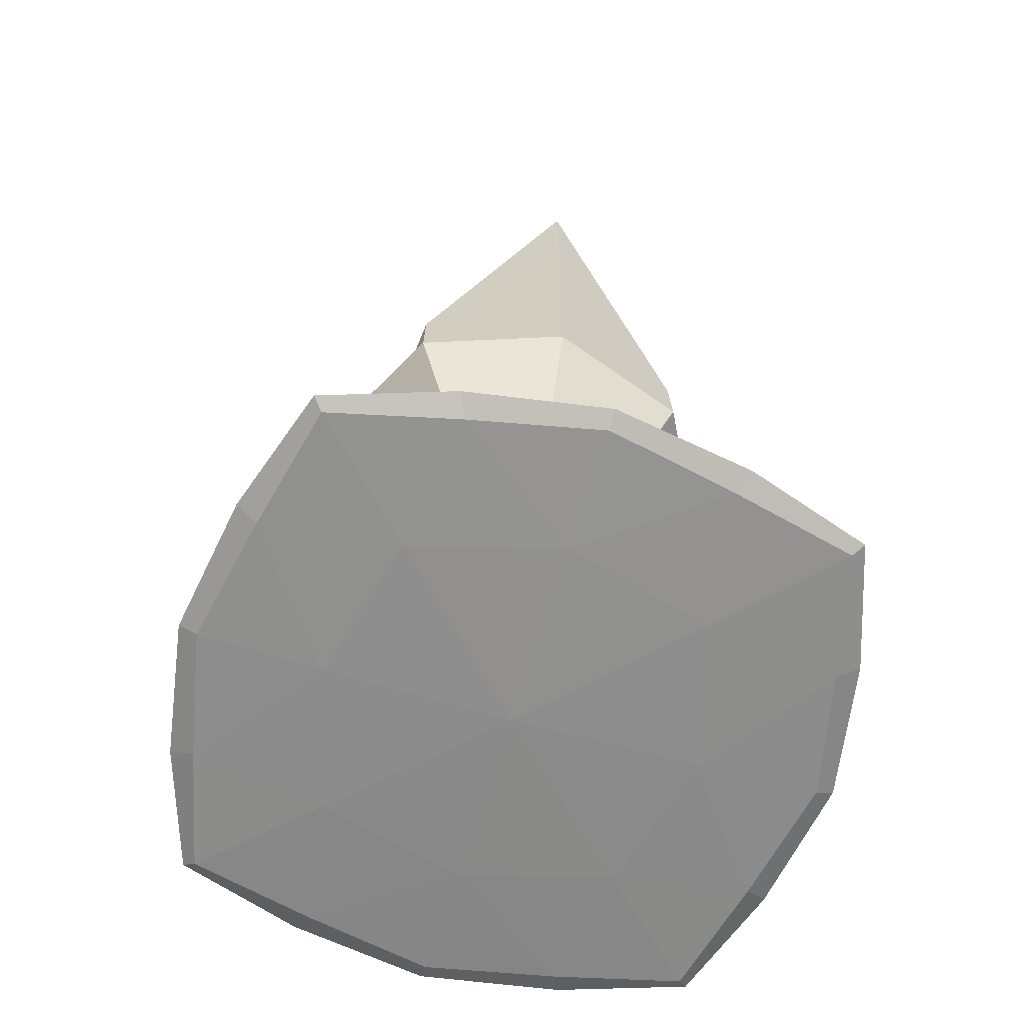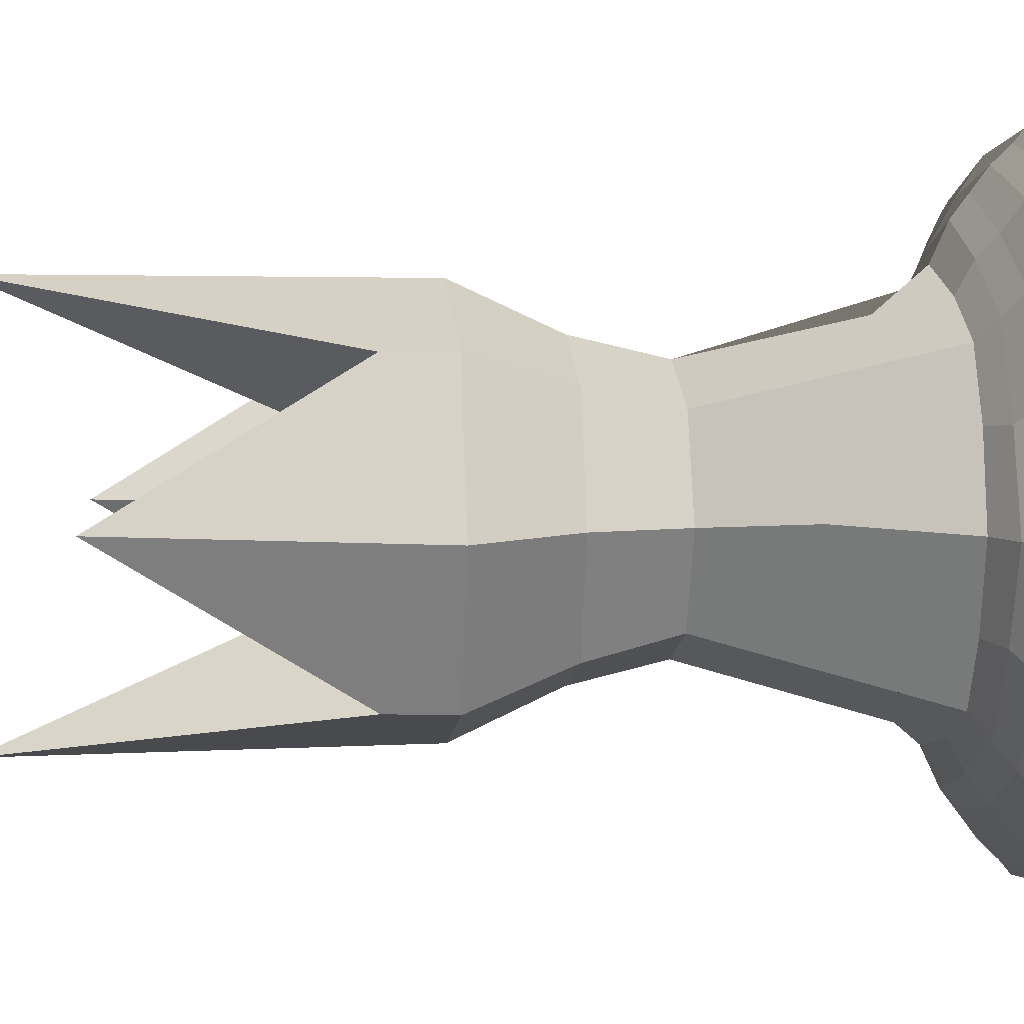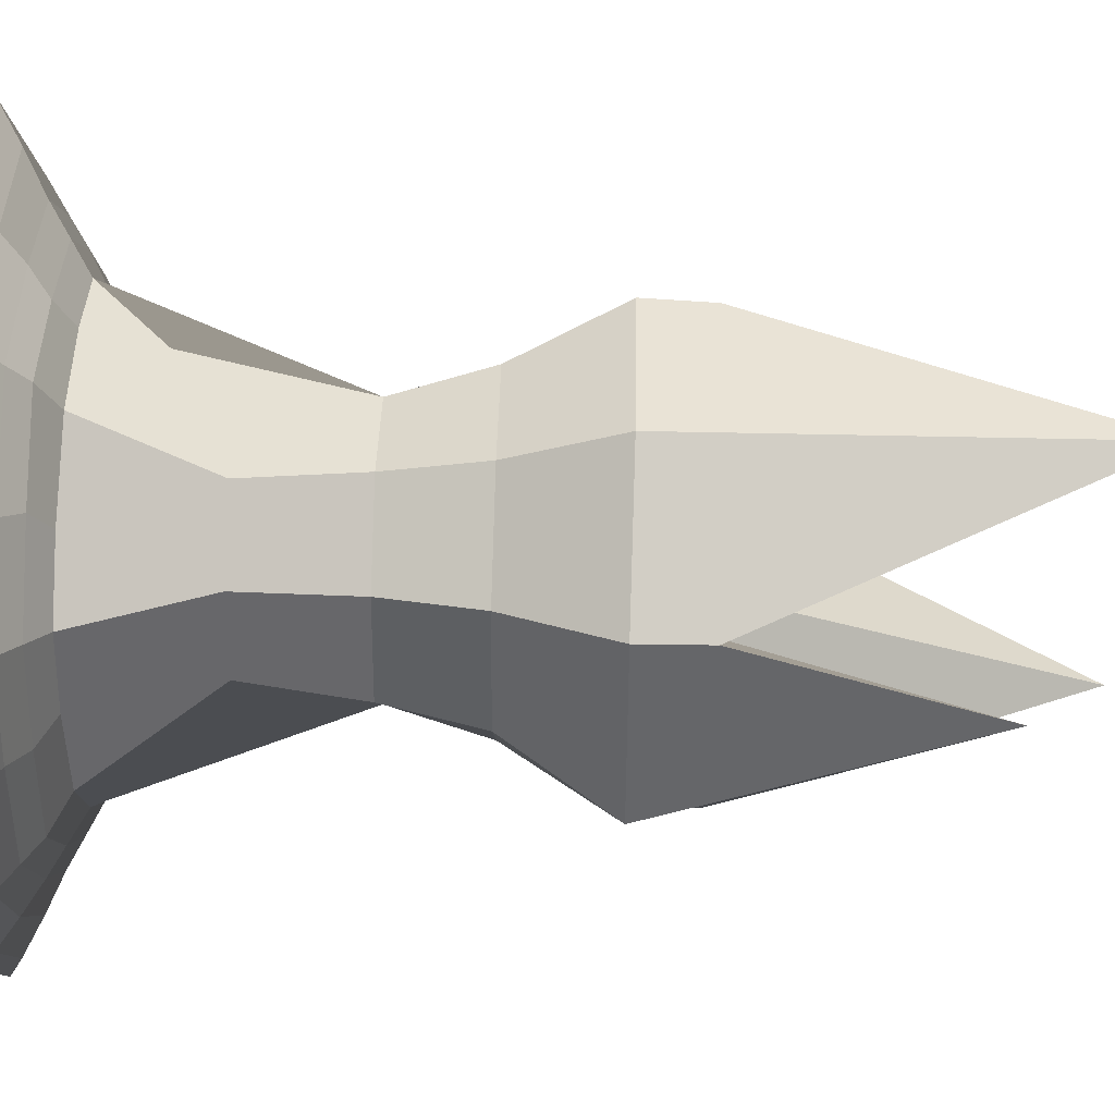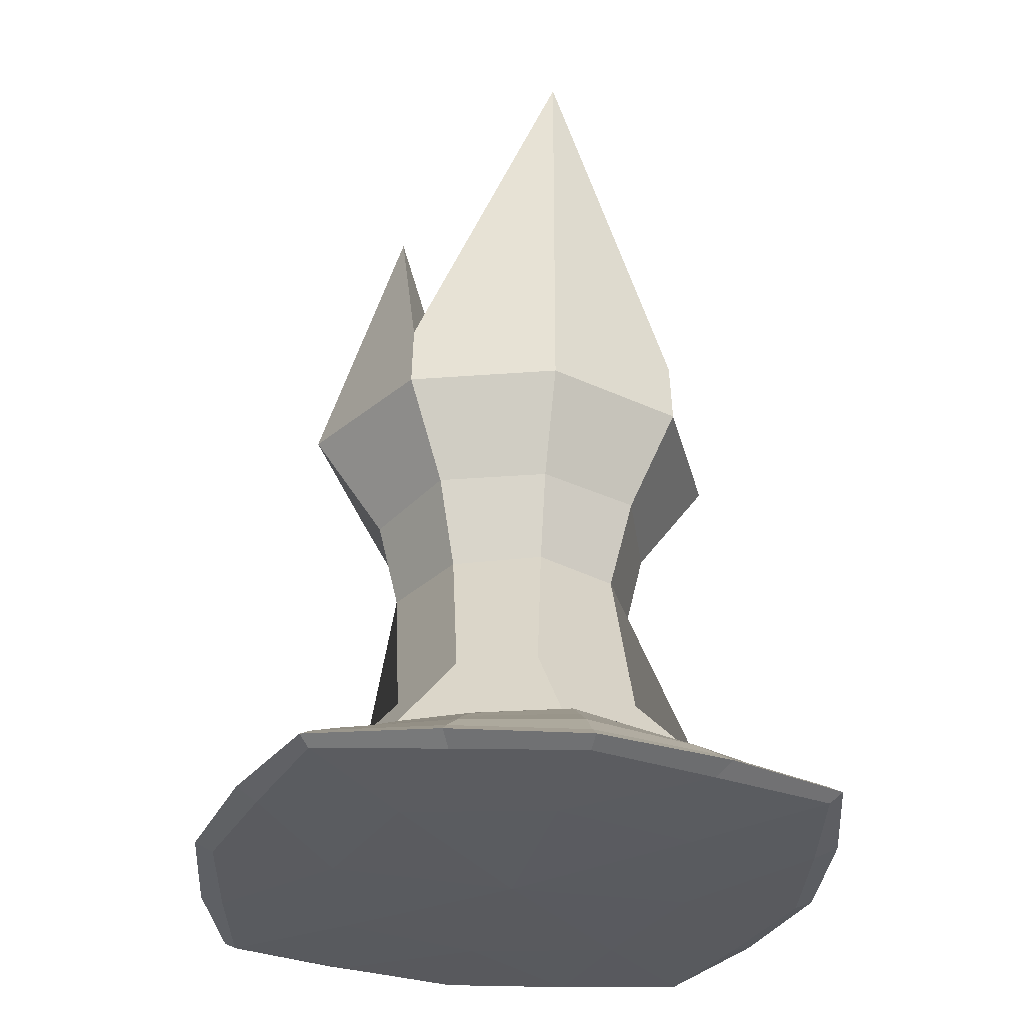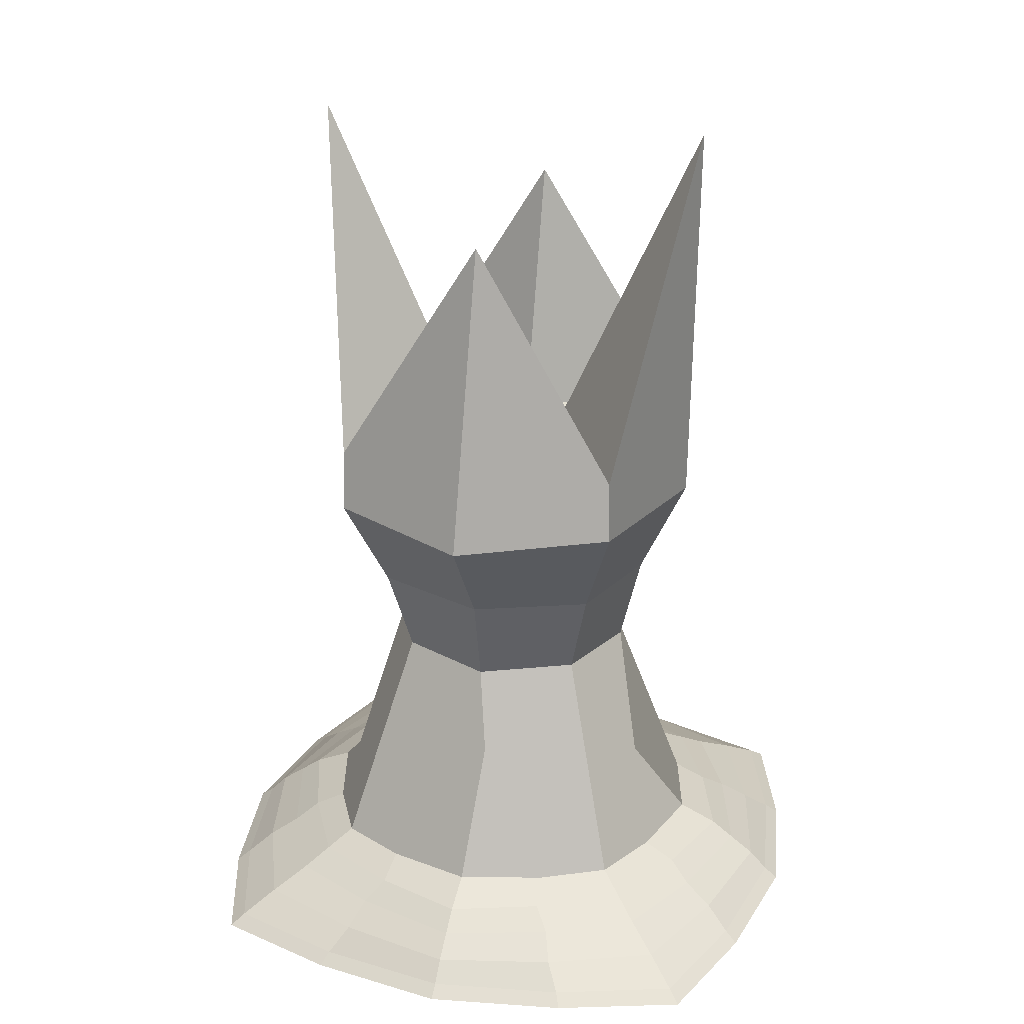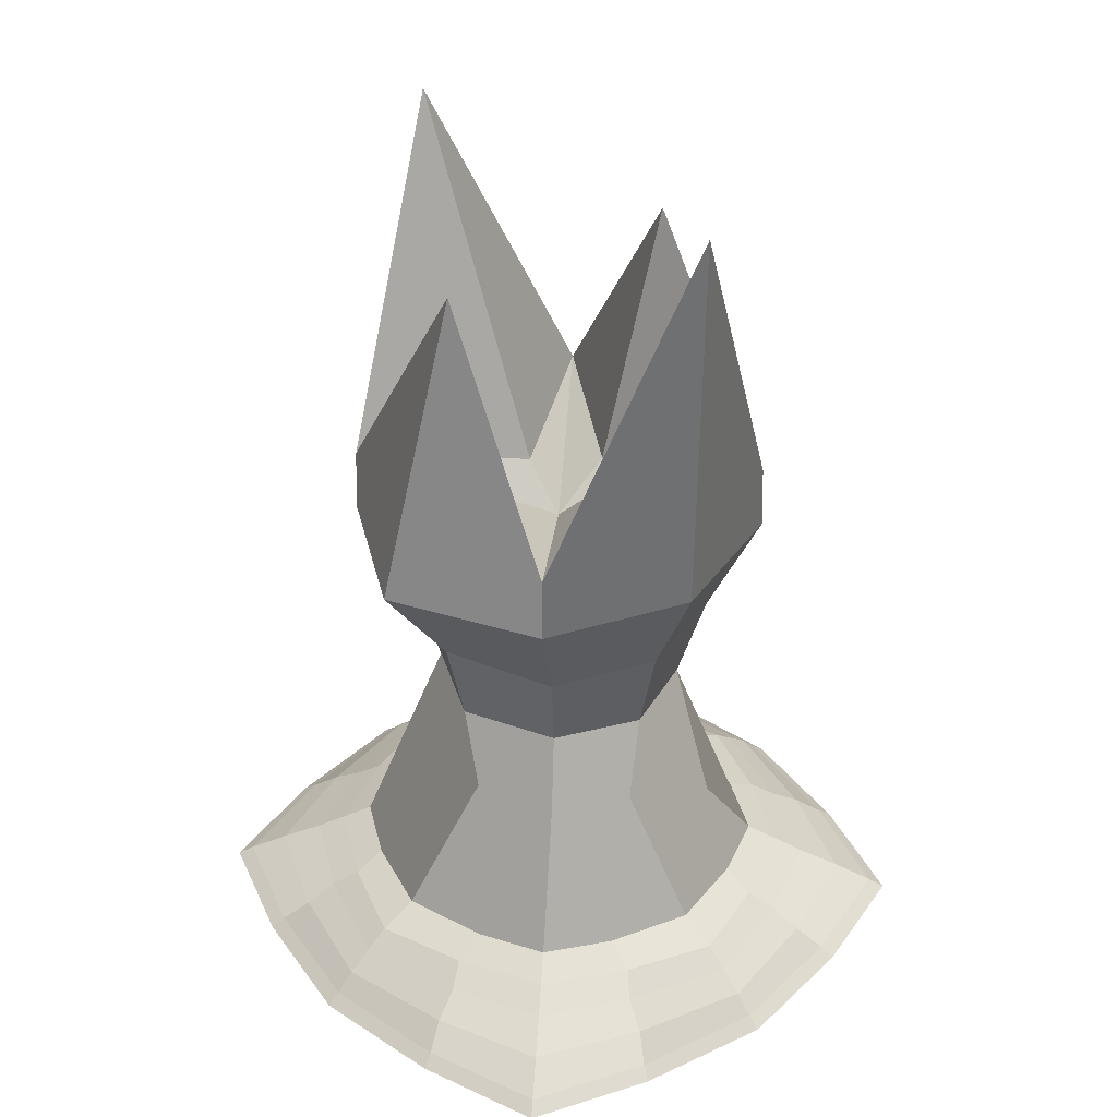
<metadata>
{"format":"obj","ext":"obj","renderer":"f3d","projection":"perspective","resolution":1024,"background":"white","views":[{"elev":-64.5,"azim":-16.5,"up":"+Y"},{"elev":6.5,"azim":-95.7,"up":"+Z"},{"elev":62.0,"azim":91.6,"up":"+Z"},{"elev":-32.6,"azim":-13.6,"up":"+Y"},{"elev":26.5,"azim":-74.3,"up":"+Y"},{"elev":36.0,"azim":-40.7,"up":"+Y"}]}
</metadata>
<code>
o Rook_Icosphere
v -0.4136 0.07072 -0.4136
v -0.5334 -0.01158 -0.5334
v -0.323 0.1399 -0.323
v -0.5365 -0.05096 -0.5365
v -0.2811 -0.01158 -0.6191
v -0.2722 -0.05235 -0.6
v -0.5584 -0.03336 -0.5584
v -0.6191 -0.01158 -0.2811
v -0.6 -0.05235 -0.2722
v -0.226 0.07072 -0.5081
v -0.5081 0.07072 -0.226
v -0.4747 0.03074 -0.4747
v -0.3687 0.1052 -0.3687
v -0.3956 0.1399 -0.1828
v -0.1828 0.1399 -0.3956
v -0.3139 -0.06203 -0.3139
v -0.1914 0.1052 -0.462
v -0.462 0.1052 -0.1914
v -0.568 0.03074 -0.2484
v -0.2484 0.03074 -0.568
v -0.6462 -0.03336 -0.2939
v -0.2939 -0.03336 -0.6462
v -0.1848 0.6152 -0.1992
v -0.227 0.8087 -0.2424
v -0.3152 1.026 -0.3152
v -0.3113 1.165 -0.3113
v -0.1682 0.3781 -0.1727
v 0.4136 0.07072 -0.4136
v 0.5334 -0.01158 -0.5334
v 0.323 0.1399 -0.323
v 0.5365 -0.05096 -0.5365
v 0.2811 -0.01158 -0.6191
v 0.2722 -0.05235 -0.6
v 0.5584 -0.03336 -0.5584
v 0.6191 -0.01158 -0.2811
v 0.6 -0.05235 -0.2722
v 0.226 0.07072 -0.5081
v 0.5081 0.07072 -0.226
v 0.4747 0.03074 -0.4747
v 0.3687 0.1052 -0.3687
v 0.3956 0.1399 -0.1828
v 0.1828 0.1399 -0.3956
v 0.3139 -0.06203 -0.3139
v 0.1914 0.1052 -0.462
v 0.462 0.1052 -0.1914
v 0.568 0.03074 -0.2484
v 0.2484 0.03074 -0.568
v 0.6462 -0.03336 -0.2939
v 0.2939 -0.03336 -0.6462
v 0 0.06894 -0.576
v 0 -0.01044 -0.6665
v 0 0.1417 -0.4465
v 0 -0.05071 -0.6557
v 0 -0.03336 -0.6948
v 0 0.03074 -0.6273
v 0 0.1052 -0.528
v 0 -0.06255 -0.3959
v 0.1848 0.6152 -0.1992
v 0 0.6155 -0.2759
v 0.227 0.8087 -0.2424
v 0.3152 1.026 -0.3152
v 0 0.8094 -0.3223
v 0.3113 1.165 -0.3113
v 0 1.028 -0.4247
v 0 1.884 -0.4348
v 0 1.124 -0.09572
v 0.1682 0.3781 -0.1727
v 0 0.3783 -0.2423
v -0.4136 0.07072 0.4136
v -0.576 0.06894 0
v -0.5334 -0.01158 0.5334
v -0.6665 -0.01044 0
v -0.4465 0.1417 0
v -0.323 0.1399 0.323
v -0.5365 -0.05096 0.5365
v -0.6557 -0.05071 0
v -0.2811 -0.01158 0.6191
v -0.2722 -0.05235 0.6
v -0.5584 -0.03336 0.5584
v -0.6191 -0.01158 0.2811
v -0.6 -0.05235 0.2722
v -0.6948 -0.03336 0
v -0.226 0.07072 0.5081
v -0.5081 0.07072 0.226
v -0.4747 0.03074 0.4747
v -0.6273 0.03074 0
v -0.528 0.1052 0
v -0.3687 0.1052 0.3687
v -0.3956 0.1399 0.1828
v -0.1828 0.1399 0.3956
v -0.3139 -0.06203 0.3139
v -0.3959 -0.06255 0
v -0.1914 0.1052 0.462
v -0.462 0.1052 0.1914
v -0.568 0.03074 0.2484
v -0.2484 0.03074 0.568
v -0.6462 -0.03336 0.2939
v -0.2939 -0.03336 0.6462
v -0.1848 0.6152 0.1992
v -0.2759 0.6155 0
v -0.227 0.8087 0.2424
v -0.3152 1.026 0.3152
v -0.3223 0.8094 0
v -0.3113 1.165 0.3113
v -0.48 1.028 0
v -0.2884 1.679 0
v -0.1269 1.12 0
v -0.1682 0.3781 0.1727
v -0.2423 0.3783 0
v 0.4136 0.07072 0.4136
v 0.576 0.06894 0
v 0.5334 -0.01158 0.5334
v 0.6665 -0.01044 0
v 0.4465 0.1417 0
v 0.323 0.1399 0.323
v 0.5365 -0.05096 0.5365
v 0.6557 -0.05071 0
v 0.2811 -0.01158 0.6191
v 0.2722 -0.05235 0.6
v 0.5584 -0.03336 0.5584
v 0.6191 -0.01158 0.2811
v 0.6 -0.05235 0.2722
v 0.6948 -0.03336 0
v 0.226 0.07072 0.5081
v 0.5081 0.07072 0.226
v 0.4747 0.03074 0.4747
v 0.6273 0.03074 0
v 0.528 0.1052 0
v 0.3687 0.1052 0.3687
v 0.3956 0.1399 0.1828
v 0.1828 0.1399 0.3956
v 0.3139 -0.06203 0.3139
v 0.3959 -0.06255 0
v 0.1914 0.1052 0.462
v 0.462 0.1052 0.1914
v 0.568 0.03074 0.2484
v 0.2484 0.03074 0.568
v 0.6462 -0.03336 0.2939
v 0.2939 -0.03336 0.6462
v 0 -0.07029 0
v 0 0.06894 0.576
v 0 -0.01044 0.6665
v 0 0.1417 0.4465
v 0 -0.05071 0.6557
v 0 -0.03336 0.6948
v 0 0.03074 0.6273
v 0 0.1052 0.528
v 0 -0.06255 0.3959
v 0.1848 0.6152 0.1992
v 0 0.6155 0.2759
v 0.2759 0.6155 0
v 0.227 0.8087 0.2424
v 0.3152 1.026 0.3152
v 0.3223 0.8094 0
v 0 0.8094 0.3223
v 0.3113 1.165 0.3113
v 0 1.028 0.4247
v 0.48 1.028 0
v 0 1.884 0.4348
v 0.2884 1.679 0
v 0 1.026 0
v 0.1269 1.12 0
v 0 1.124 0.09572
v 0.1682 0.3781 0.1727
v 0.2423 0.3783 0
v 0 0.3783 0.2423
f 22 6 4 7
f 21 9 76 82
f 10 1 13 17
f 20 55 51 5
f 19 12 2 8
f 18 87 73 14
f 17 13 3 15
f 140 16 57
f 140 92 16
f 16 9 4
f 16 92 9
f 92 76 9
f 57 6 53
f 57 16 6
f 16 4 6
f 56 17 15 52
f 1 11 18 13
f 11 70 87 18
f 13 18 14 3
f 50 10 17 56
f 86 19 8 72
f 70 11 19 86
f 11 1 12 19
f 12 20 5 2
f 1 10 20 12
f 10 50 55 20
f 8 21 82 72
f 2 7 21 8
f 7 4 9 21
f 5 22 7 2
f 51 54 22 5
f 54 53 6 22
f 15 3 27 23 59 68 52
f 59 23 24 62
f 3 14 73 109 100 23 27
f 24 103 105 25
f 23 100 103 24
f 25 105 106 26
f 62 24 25 64
f 64 25 26 65
f 161 66 26
f 26 106 107
f 107 161 26
f 65 26 66
f 109 27 68
f 49 34 31 33
f 48 123 117 36
f 37 44 40 28
f 47 32 51 55
f 46 35 29 39
f 45 41 114 128
f 44 42 30 40
f 140 57 43
f 140 43 133
f 43 31 36
f 43 36 133
f 133 36 117
f 57 53 33
f 57 33 43
f 43 33 31
f 56 52 42 44
f 28 40 45 38
f 38 45 128 111
f 40 30 41 45
f 50 56 44 37
f 127 113 35 46
f 111 127 46 38
f 38 46 39 28
f 39 29 32 47
f 28 39 47 37
f 37 47 55 50
f 35 113 123 48
f 29 35 48 34
f 34 48 36 31
f 32 29 34 49
f 51 32 49 54
f 54 49 33 53
f 42 52 68 59 58 67 30
f 59 62 60 58
f 30 67 58 151 165 114 41
f 60 61 158 154
f 58 60 154 151
f 61 63 160 158
f 62 64 61 60
f 64 65 63 61
f 161 63 66
f 63 162 160
f 162 63 161
f 65 66 63
f 165 68 67
f 98 79 75 78
f 97 82 76 81
f 83 93 88 69
f 96 77 142 146
f 95 80 71 85
f 94 89 73 87
f 93 90 74 88
f 140 148 91
f 140 91 92
f 91 75 81
f 91 81 92
f 92 81 76
f 148 144 78
f 148 78 91
f 91 78 75
f 147 143 90 93
f 69 88 94 84
f 84 94 87 70
f 88 74 89 94
f 141 147 93 83
f 86 72 80 95
f 70 86 95 84
f 84 95 85 69
f 85 71 77 96
f 69 85 96 83
f 83 96 146 141
f 80 72 82 97
f 71 80 97 79
f 79 97 81 75
f 77 71 79 98
f 142 77 98 145
f 145 98 78 144
f 90 143 166 150 99 108 74
f 150 155 101 99
f 74 108 99 100 109 73 89
f 101 102 105 103
f 99 101 103 100
f 102 104 106 105
f 155 157 102 101
f 157 159 104 102
f 161 104 163
f 104 107 106
f 107 104 161
f 159 163 104
f 109 166 108
f 139 119 116 120
f 138 122 117 123
f 124 110 129 134
f 137 146 142 118
f 136 126 112 121
f 135 128 114 130
f 134 129 115 131
f 140 132 148
f 140 133 132
f 132 122 116
f 132 133 122
f 133 117 122
f 148 119 144
f 148 132 119
f 132 116 119
f 147 134 131 143
f 110 125 135 129
f 125 111 128 135
f 129 135 130 115
f 141 124 134 147
f 127 136 121 113
f 111 125 136 127
f 125 110 126 136
f 126 137 118 112
f 110 124 137 126
f 124 141 146 137
f 121 138 123 113
f 112 120 138 121
f 120 116 122 138
f 118 139 120 112
f 142 145 139 118
f 145 144 119 139
f 131 115 164 149 150 166 143
f 150 149 152 155
f 115 130 114 165 151 149 164
f 152 154 158 153
f 149 151 154 152
f 153 158 160 156
f 155 152 153 157
f 157 153 156 159
f 161 163 156
f 156 160 162
f 162 161 156
f 159 156 163
f 165 164 166

</code>
